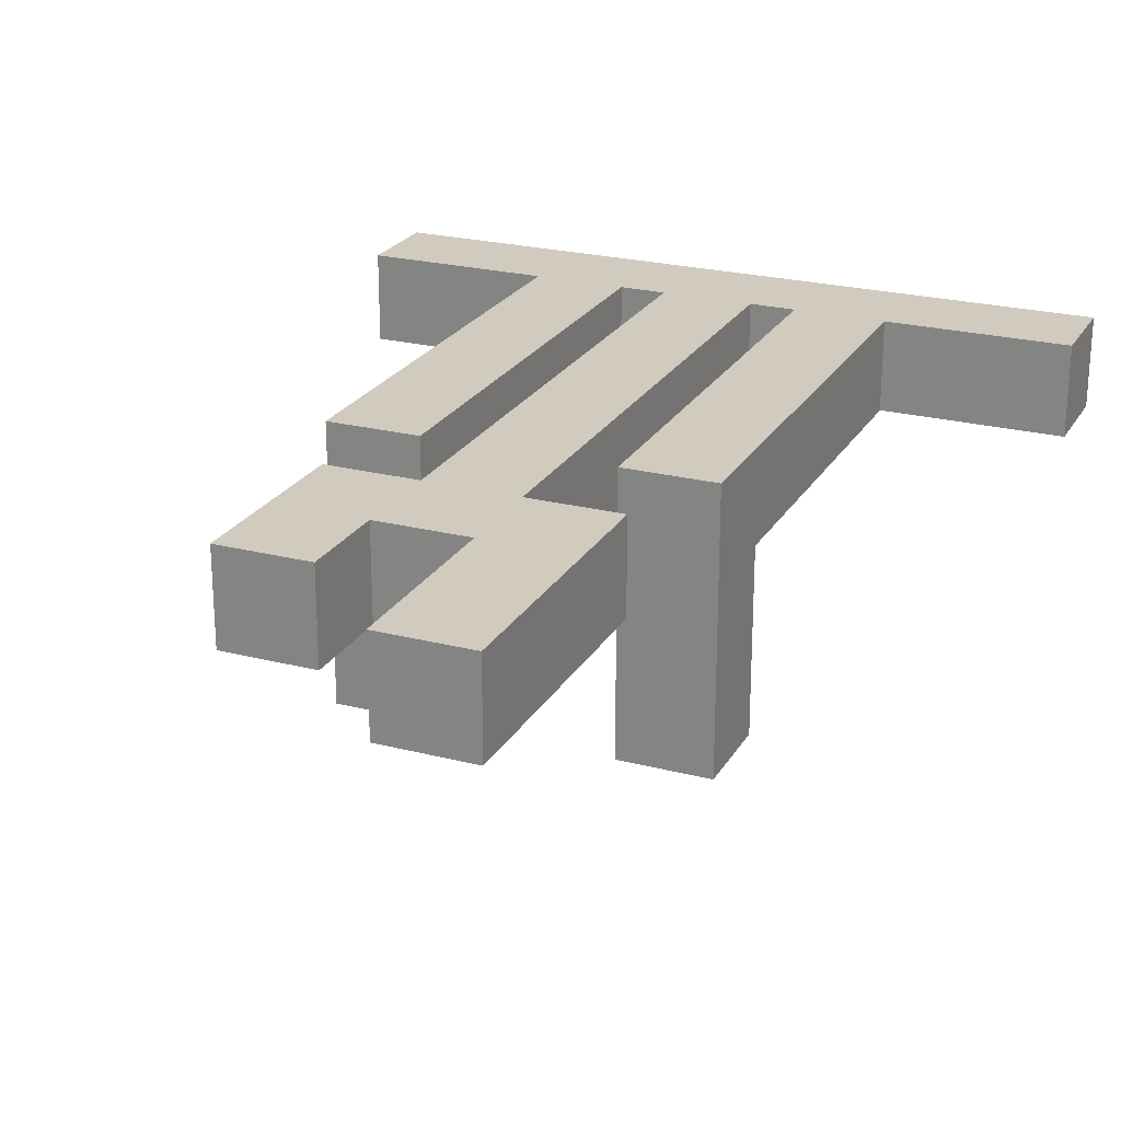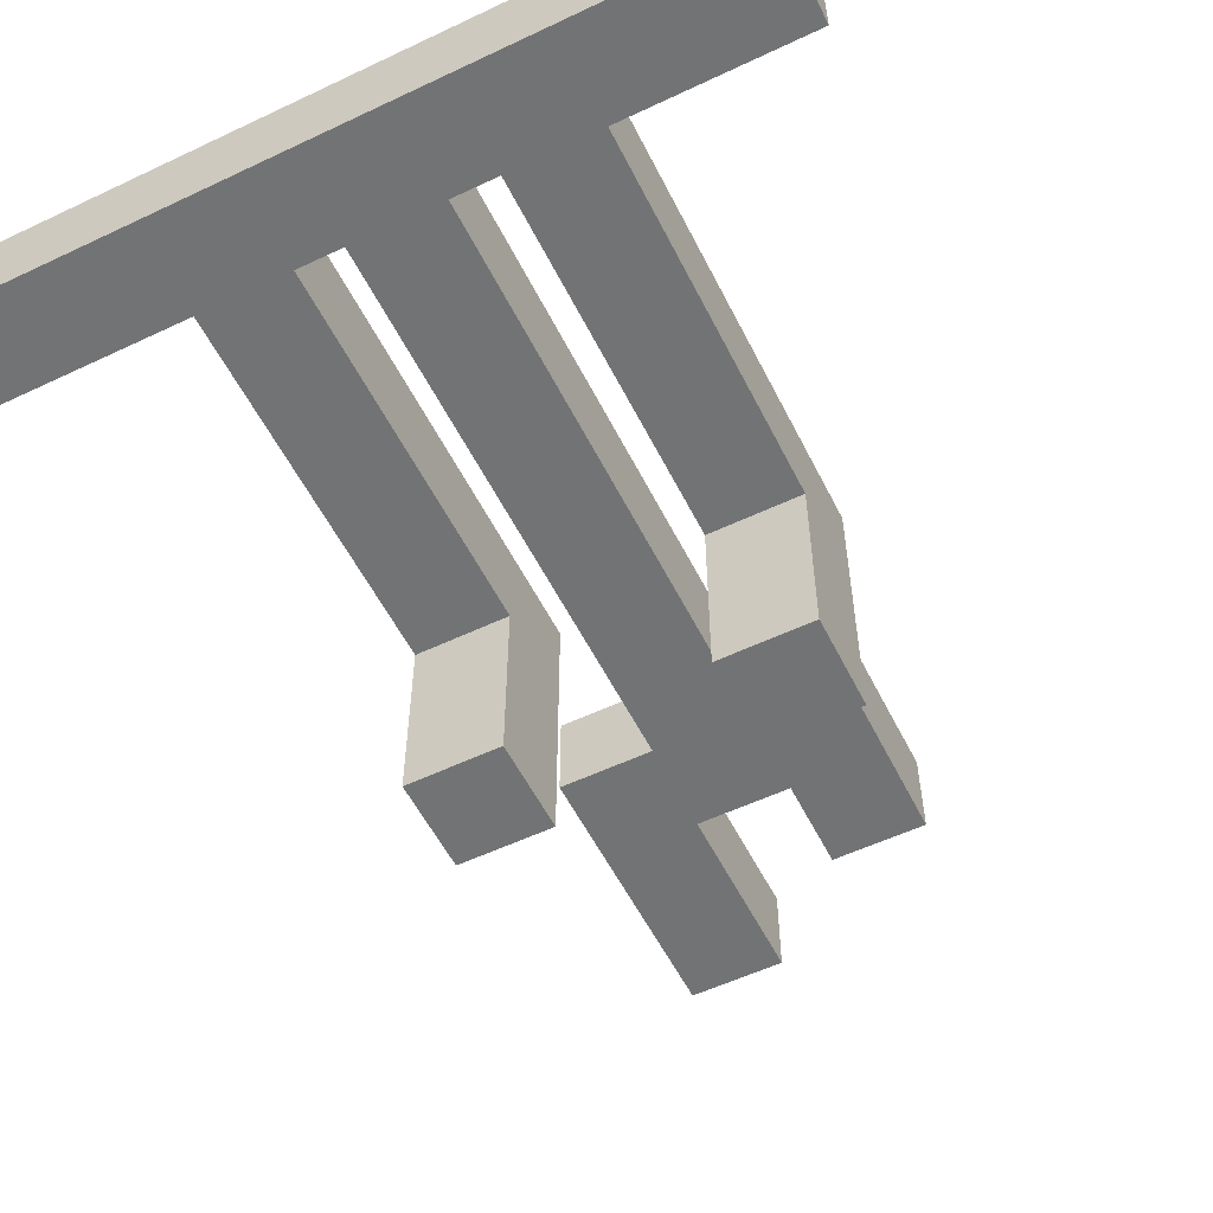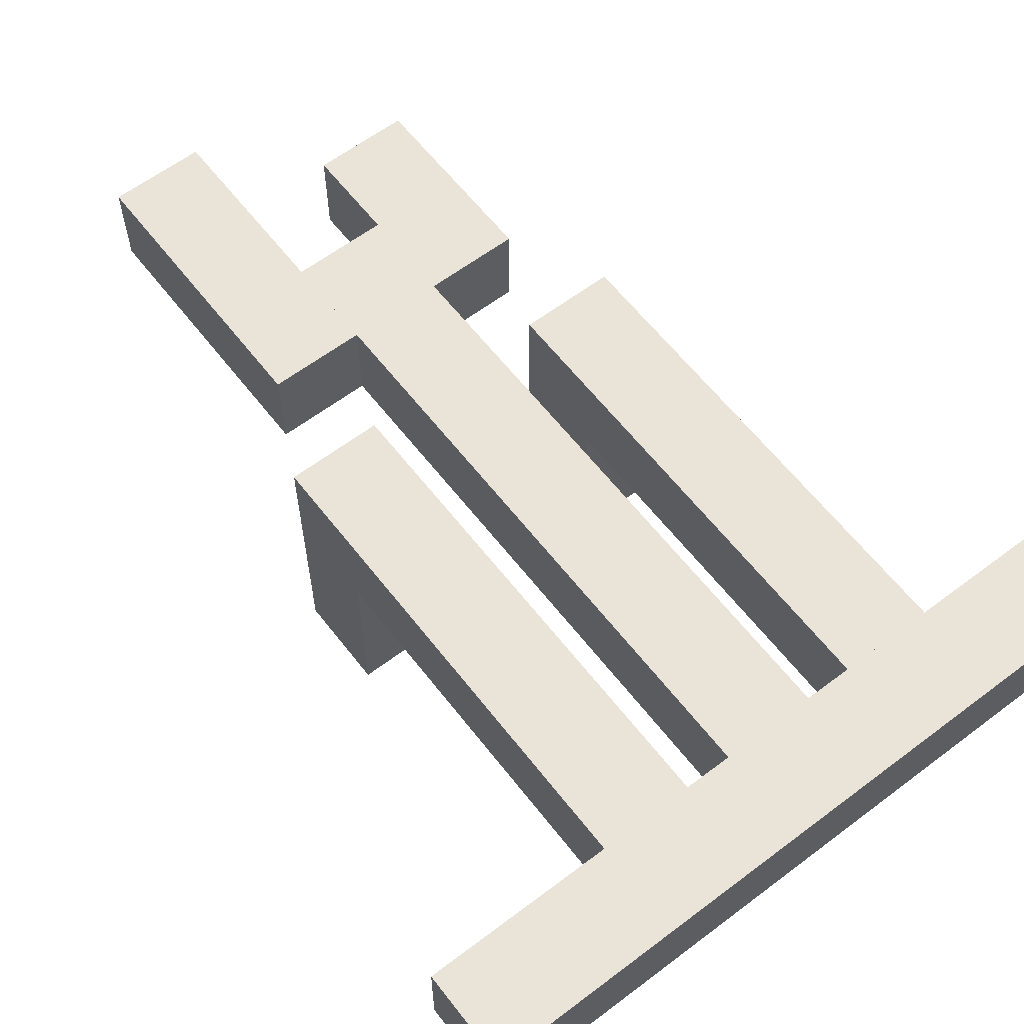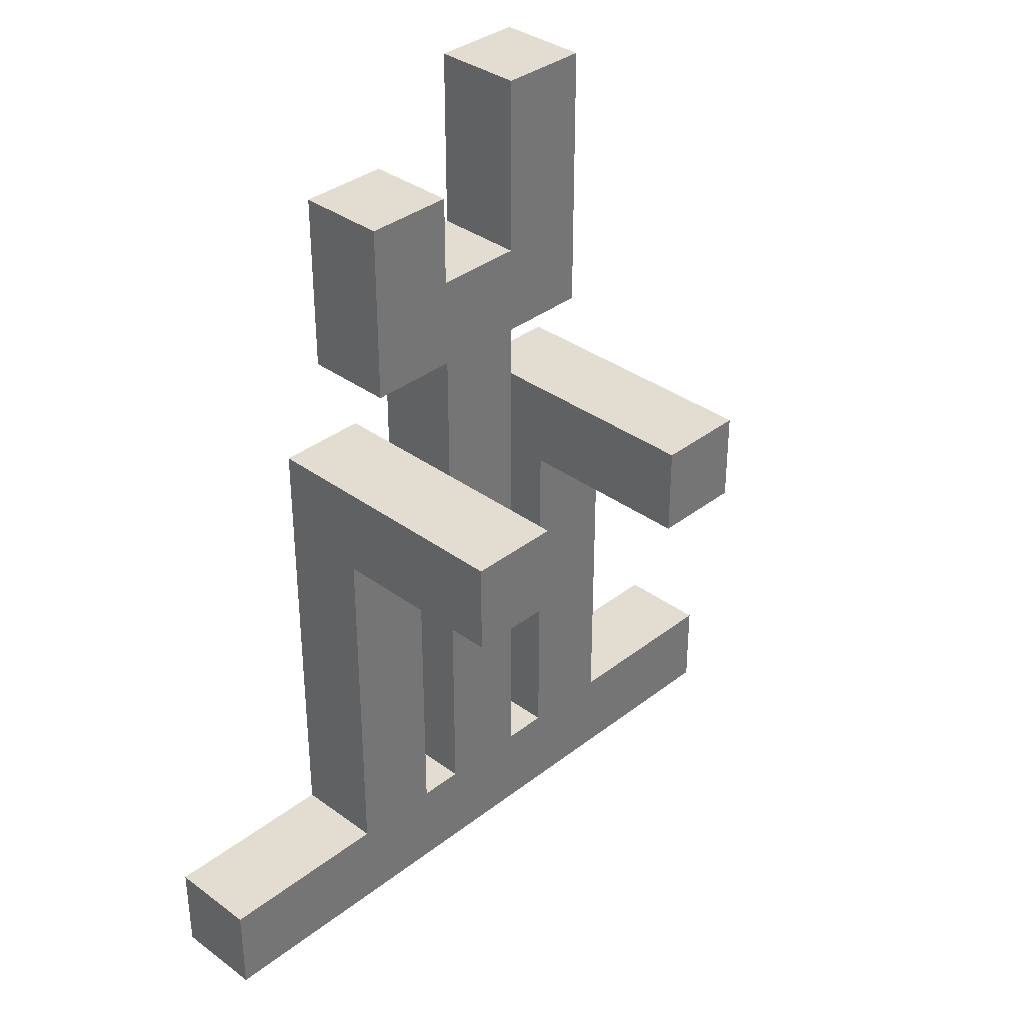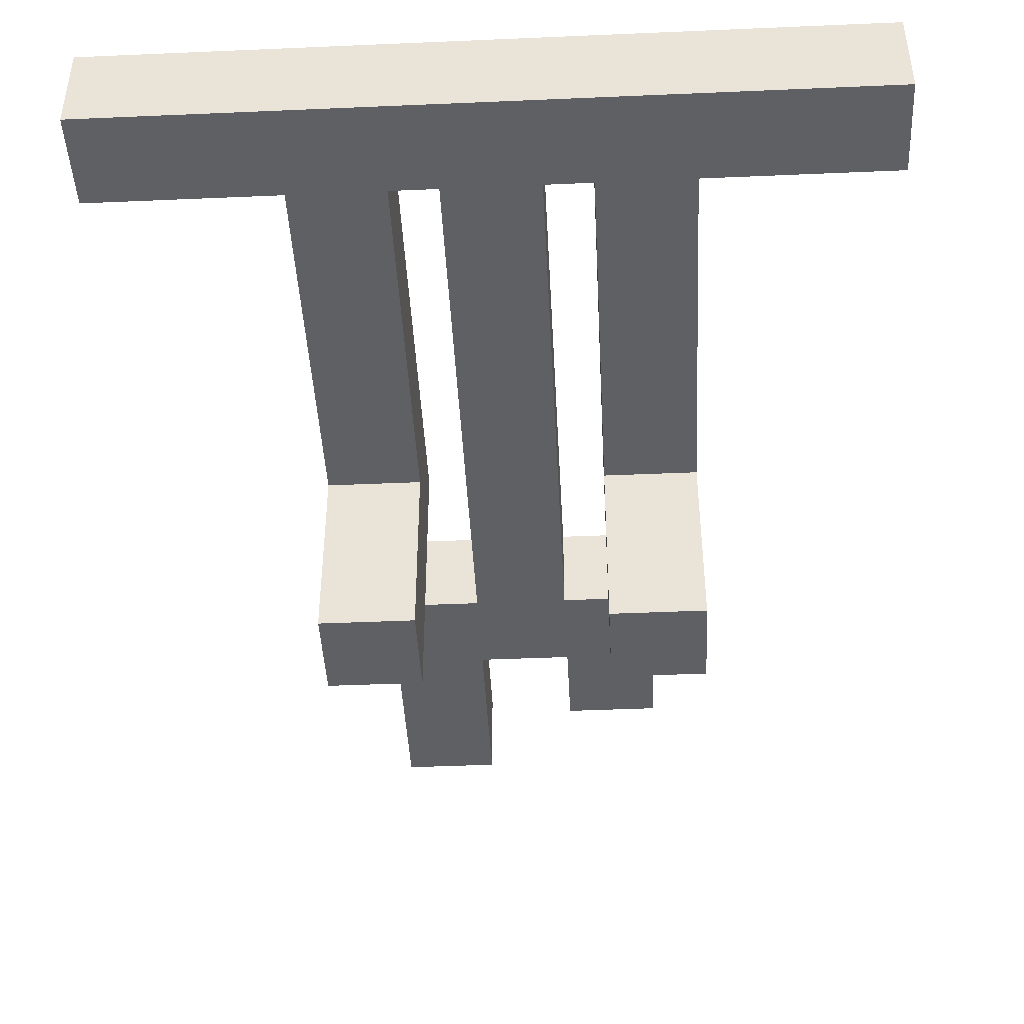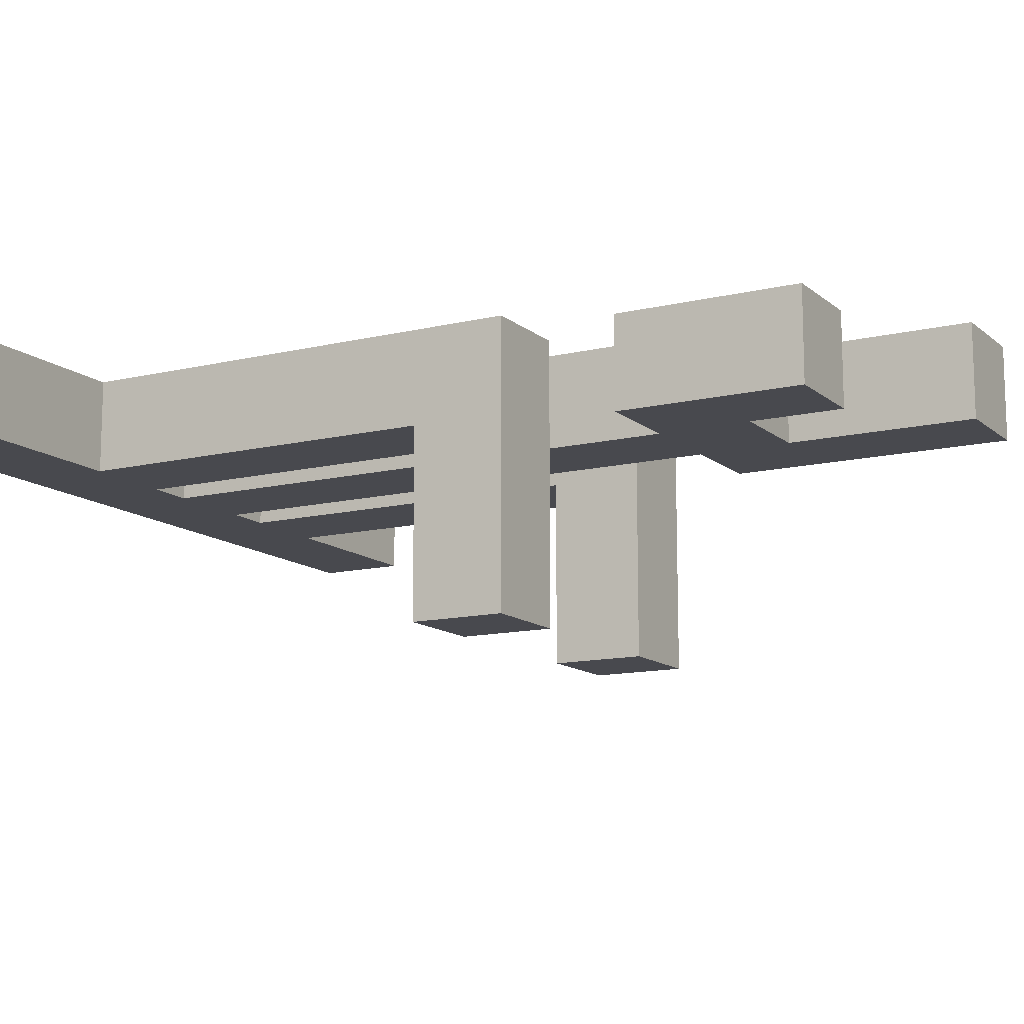
<metadata>
{"format":"obj","ext":"obj","renderer":"f3d","projection":"perspective","resolution":1024,"background":"white","views":[{"elev":23.6,"azim":-156.6,"up":"+Z"},{"elev":-55.8,"azim":26.4,"up":"+Z"},{"elev":61.1,"azim":-37.6,"up":"+Z"},{"elev":35.2,"azim":134.2,"up":"+Y"},{"elev":-44.0,"azim":2.9,"up":"+Z"},{"elev":-12.6,"azim":119.3,"up":"+Z"}]}
</metadata>
<code>
o Shaft
v 0.75 0.1375 0.125
v 0.25 0.1375 0.125
v 0.25 0.2 0.125
v 0.75 0.2 0.125
v 0.25 0.1375 0.1875
v 0.75 0.1375 0.1875
v 0.75 0.2 0.1875
v 0.25 0.2 0.1875
f 1 2 3 4
f 5 6 7 8
f 4 3 8 7
f 6 5 2 1
f 6 1 4 7
f 2 5 8 3
o Bar1
v 0.4375 0.2 0.125
v 0.375 0.2 0.125
v 0.375 0.5125 0.125
v 0.4375 0.5125 0.125
v 0.375 0.2 0.1875
v 0.4375 0.2 0.1875
v 0.4375 0.5125 0.1875
v 0.375 0.5125 0.1875
f 9 10 11 12
f 13 14 15 16
f 12 11 16 15
f 14 13 10 9
f 14 9 12 15
f 10 13 16 11
o Probe1
v 0.4375 0.45 0
v 0.375 0.45 0
v 0.375 0.5125 0
v 0.4375 0.5125 0
v 0.375 0.45 0.125
v 0.4375 0.45 0.125
v 0.4375 0.5125 0.125
v 0.375 0.5125 0.125
f 17 18 19 20
f 21 22 23 24
f 20 19 24 23
f 22 21 18 17
f 22 17 20 23
f 18 21 24 19
o Probe2
v 0.625 0.45 0
v 0.5625 0.45 0
v 0.5625 0.5125 0
v 0.625 0.5125 0
v 0.5625 0.45 0.125
v 0.625 0.45 0.125
v 0.625 0.5125 0.125
v 0.5625 0.5125 0.125
f 25 26 27 28
f 29 30 31 32
f 28 27 32 31
f 30 29 26 25
f 30 25 28 31
f 26 29 32 27
o Bar2
v 0.625 0.2 0.125
v 0.5625 0.2 0.125
v 0.5625 0.5125 0.125
v 0.625 0.5125 0.125
v 0.5625 0.2 0.1875
v 0.625 0.2 0.1875
v 0.625 0.5125 0.1875
v 0.5625 0.5125 0.1875
f 33 34 35 36
f 37 38 39 40
f 36 35 40 39
f 38 37 34 33
f 38 33 36 39
f 34 37 40 35
o Bar3
v 0.5312 0.2 0.125
v 0.4688 0.2 0.125
v 0.4688 0.6375 0.125
v 0.5312 0.6375 0.125
v 0.4688 0.2 0.1875
v 0.5312 0.2 0.1875
v 0.5312 0.6375 0.1875
v 0.4688 0.6375 0.1875
f 41 42 43 44
f 45 46 47 48
f 44 43 48 47
f 46 45 42 41
f 46 41 44 47
f 42 45 48 43
o Probe3Left
v 0.4688 0.575 0.125
v 0.4062 0.575 0.125
v 0.4062 0.7625 0.125
v 0.4688 0.7625 0.125
v 0.4062 0.575 0.1875
v 0.4688 0.575 0.1875
v 0.4688 0.7625 0.1875
v 0.4062 0.7625 0.1875
f 49 50 51 52
f 53 54 55 56
f 52 51 56 55
f 54 53 50 49
f 54 49 52 55
f 50 53 56 51
o Probe3Right
v 0.5938 0.575 0.125
v 0.5312 0.575 0.125
v 0.5312 0.7 0.125
v 0.5938 0.7 0.125
v 0.5312 0.575 0.1875
v 0.5938 0.575 0.1875
v 0.5938 0.7 0.1875
v 0.5312 0.7 0.1875
f 57 58 59 60
f 61 62 63 64
f 60 59 64 63
f 62 61 58 57
f 62 57 60 63
f 58 61 64 59

</code>
